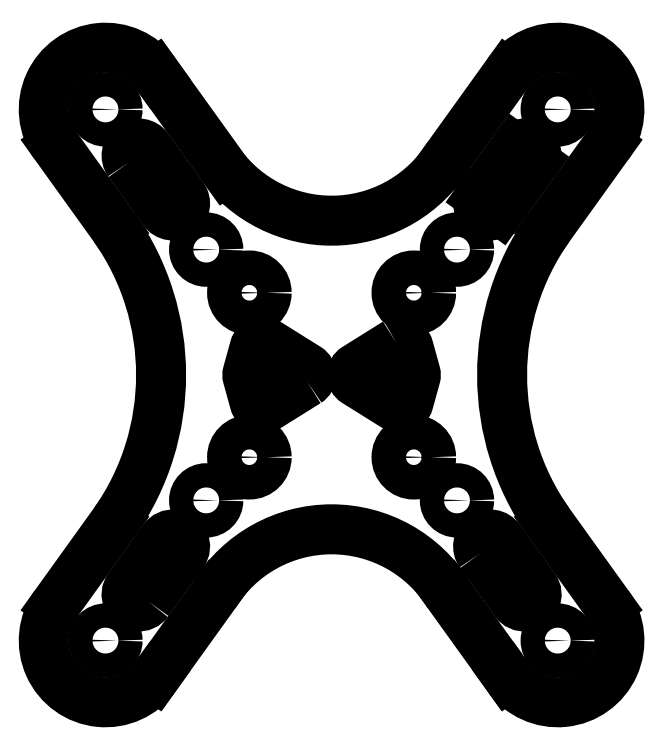
<metadata>
{"format":"dxf","ext":"dxf","renderer":"ezdxf+matplotlib","layout":"modelspace","background":"white","min_lineweight":24,"dpi":150}
</metadata>
<code>
0
SECTION
2
ENTITIES
0
LWPOLYLINE
8
0
90
8
70
1
43
0
10
-2.95
20
-0.8481
42
0.5544
10
-2.95
20
0.8481
10
-7.864
20
3.918
42
0.5015
10
-9.358
20
3.336
10
-10.21
20
0.2664
42
0.1357
10
-10.21
20
-0.2664
10
-9.358
20
-3.336
42
0.5015
10
-7.864
20
-3.918
0
LINE
8
0
10
-21.41
20
36.68
30
0
11
-21.36
21
36.6
31
0
0
LINE
8
0
10
18.1
20
21.7
30
2.78e-48
11
22.3
21
27.55
31
3.635e-48
0
CIRCLE
8
0
10
27.5
20
32.3
30
0
40
1.475
0
LWPOLYLINE
8
0
90
8
70
1
43
0
10
7.864
20
3.918
10
2.95
20
0.8481
42
0.5544
10
2.95
20
-0.8481
10
7.864
20
-3.918
42
0.5015
10
9.358
20
-3.336
10
10.21
20
-0.2664
42
0.1357
10
10.21
20
0.2664
10
9.358
20
3.336
42
0.5015
0
LWPOLYLINE
8
0
90
4
70
1
43
0
10
-24.66
20
25.85
10
-20.45
20
20.01
42
1
10
-18.1
20
21.7
10
-22.3
20
27.55
42
1
0
LINE
8
0
10
14.23
20
26.68
30
0
11
21.41
21
36.68
31
0
0
ARC
8
0
10
-51.9
20
-2.203e-12
30
0
40
31.16
50
-35.09
51
35.09
0
ARC
8
0
10
51.9
20
-2.203e-12
30
0
40
31.16
50
144.9
51
215.1
0
LINE
8
0
10
-21.34
20
36.57
30
0
11
-12.9
21
24.83
31
0
0
ARC
8
0
10
-0.0001559
20
35.52
30
0
40
16.75
50
219.7
51
328.1
0
ARC
8
0
10
19.28
20
20.85
30
2.78e-48
40
1.45
50
144.3
51
324.3
0
LINE
8
0
10
24.66
20
25.85
30
3.635e-48
11
20.45
21
20.01
31
0
0
CIRCLE
8
0
10
15.25
20
15.25
30
0
40
1.475
0
ARC
8
0
10
-1.799e-07
20
51.94
30
0
40
26.3
50
215.7
51
215.8
0
CIRCLE
8
0
10
-15.25
20
15.25
30
0
40
1.475
0
LINE
8
0
10
33.59
20
27.93
30
0
11
26.4
21
17.91
31
0
0
ARC
8
0
10
23.48
20
26.7
30
3.635e-48
40
1.45
50
-35.7
51
144.3
0
ARC
8
0
10
27.5
20
32.3
30
0
40
7.5
50
-35.7
51
144.3
0
LWPOLYLINE
8
0
90
4
70
1
43
0
10
-22.3
20
-27.55
10
-18.1
20
-21.7
42
1
10
-20.45
20
-20.01
10
-24.66
20
-25.85
42
1
0
CIRCLE
8
0
10
10
20
10
30
0
40
2.1
0
CIRCLE
8
0
10
-10
20
10
30
0
40
2.1
0
ARC
8
0
10
-27.5
20
32.3
30
0
40
7.5
50
35.7
51
215.7
0
LINE
8
0
10
-26.4
20
17.91
30
0
11
-33.59
21
27.93
31
0
0
CIRCLE
8
0
10
-27.5
20
32.3
30
0
40
1.475
0
LINE
8
0
10
-21.36
20
-36.6
30
0
11
-21.41
21
-36.68
31
0
0
CIRCLE
8
0
10
15.25
20
-15.25
30
0
40
1.475
0
LWPOLYLINE
8
0
90
4
70
1
43
0
10
18.1
20
-21.7
10
22.3
20
-27.55
42
1
10
24.66
20
-25.85
10
20.45
20
-20.01
42
1
0
CIRCLE
8
0
10
27.5
20
-32.3
30
0
40
1.475
0
CIRCLE
8
0
10
-10
20
-10
30
0
40
2.1
0
CIRCLE
8
0
10
10
20
-10
30
0
40
2.1
0
LINE
8
0
10
-14.22
20
-26.67
30
0
11
-21.36
21
-36.6
31
0
0
LINE
8
0
10
21.36
20
-36.6
30
0
11
14.23
21
-26.69
31
0
0
CIRCLE
8
0
10
-15.25
20
-15.25
30
0
40
1.475
0
CIRCLE
8
0
10
-27.5
20
-32.3
30
0
40
1.475
0
ARC
8
0
10
27.5
20
-32.3
30
0
40
7.5
50
-144.3
51
35.7
0
LINE
8
0
10
-33.59
20
-27.93
30
0
11
-26.4
21
-17.91
31
0
0
ARC
8
0
10
-0.0001559
20
-35.52
30
0
40
16.75
50
31.82
51
148.1
0
LINE
8
0
10
26.4
20
-17.91
30
0
11
33.59
21
-27.93
31
0
0
LINE
8
0
10
21.41
20
-36.68
30
0
11
21.36
21
-36.6
31
0
0
ARC
8
0
10
-27.5
20
-32.3
30
0
40
7.5
50
144.3
51
324.3
0
ENDSEC
0
EOF

</code>
